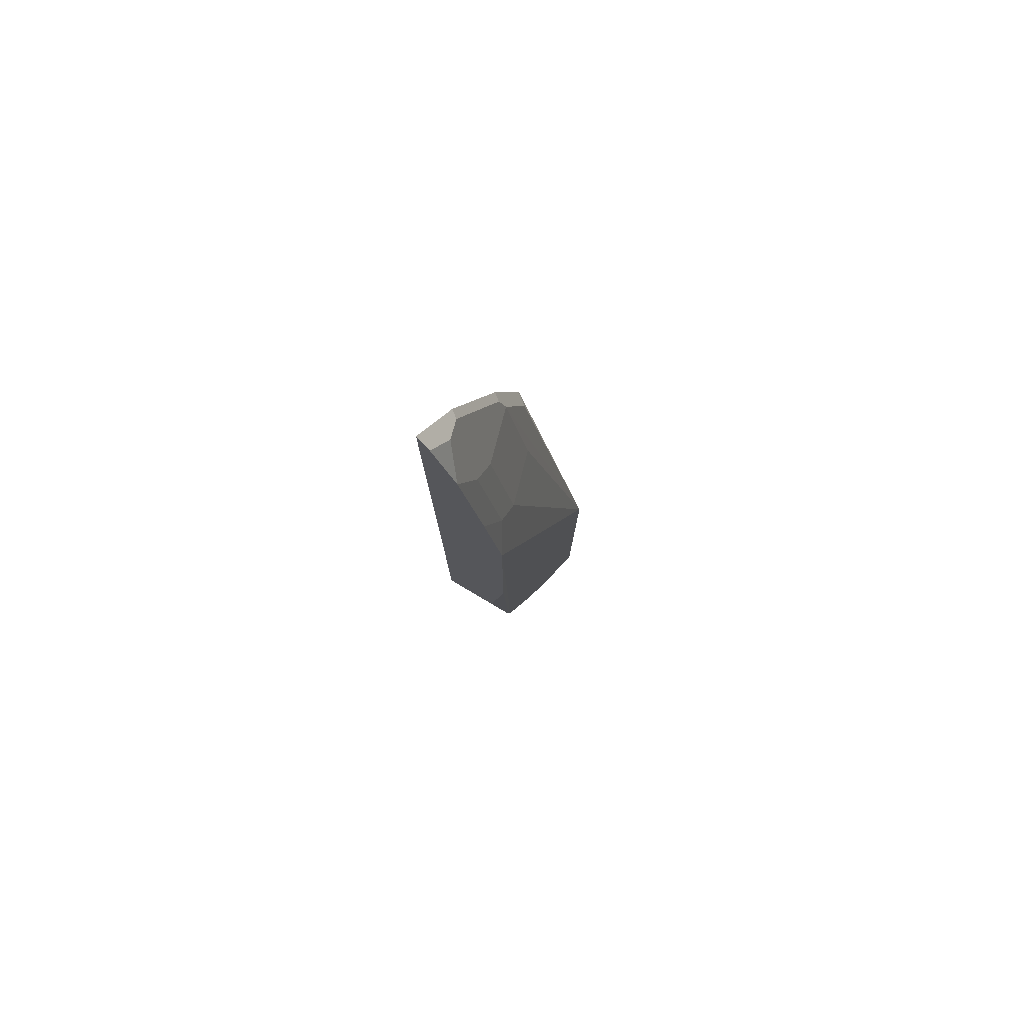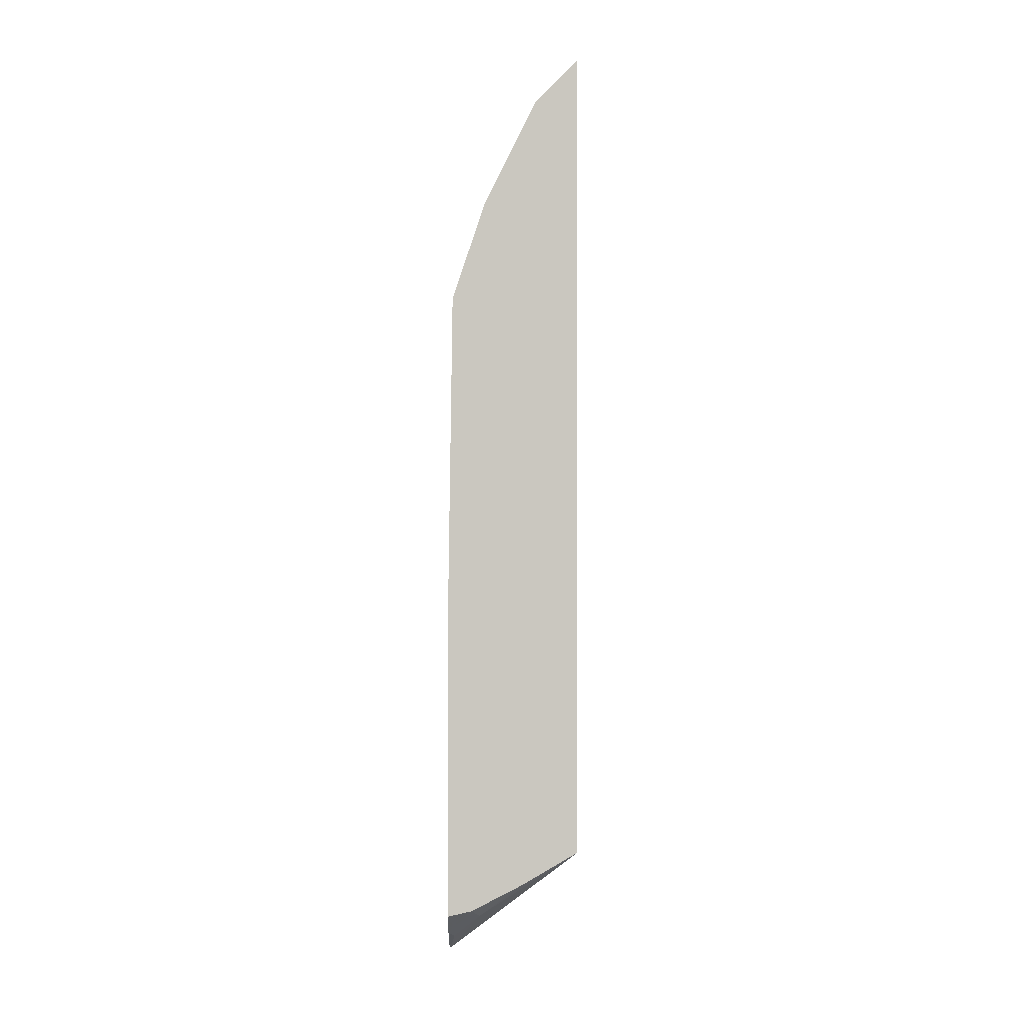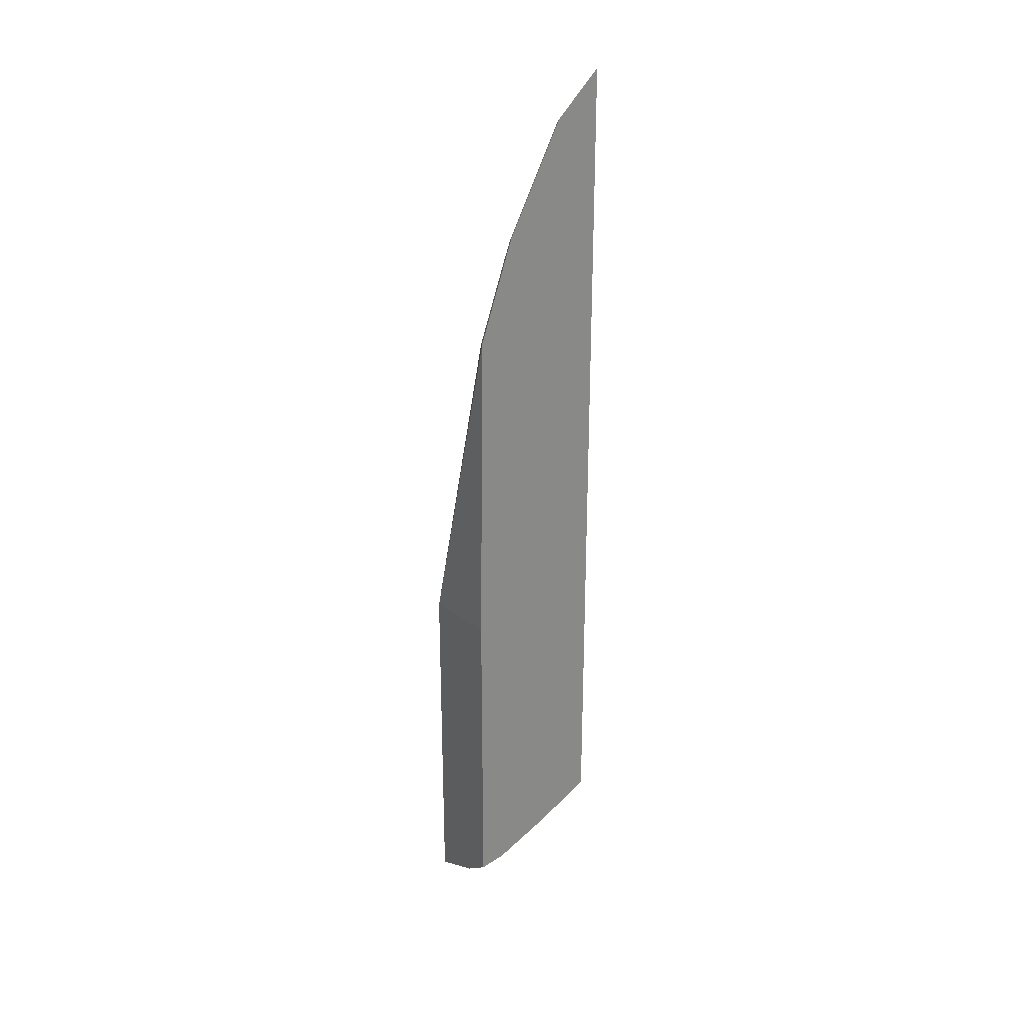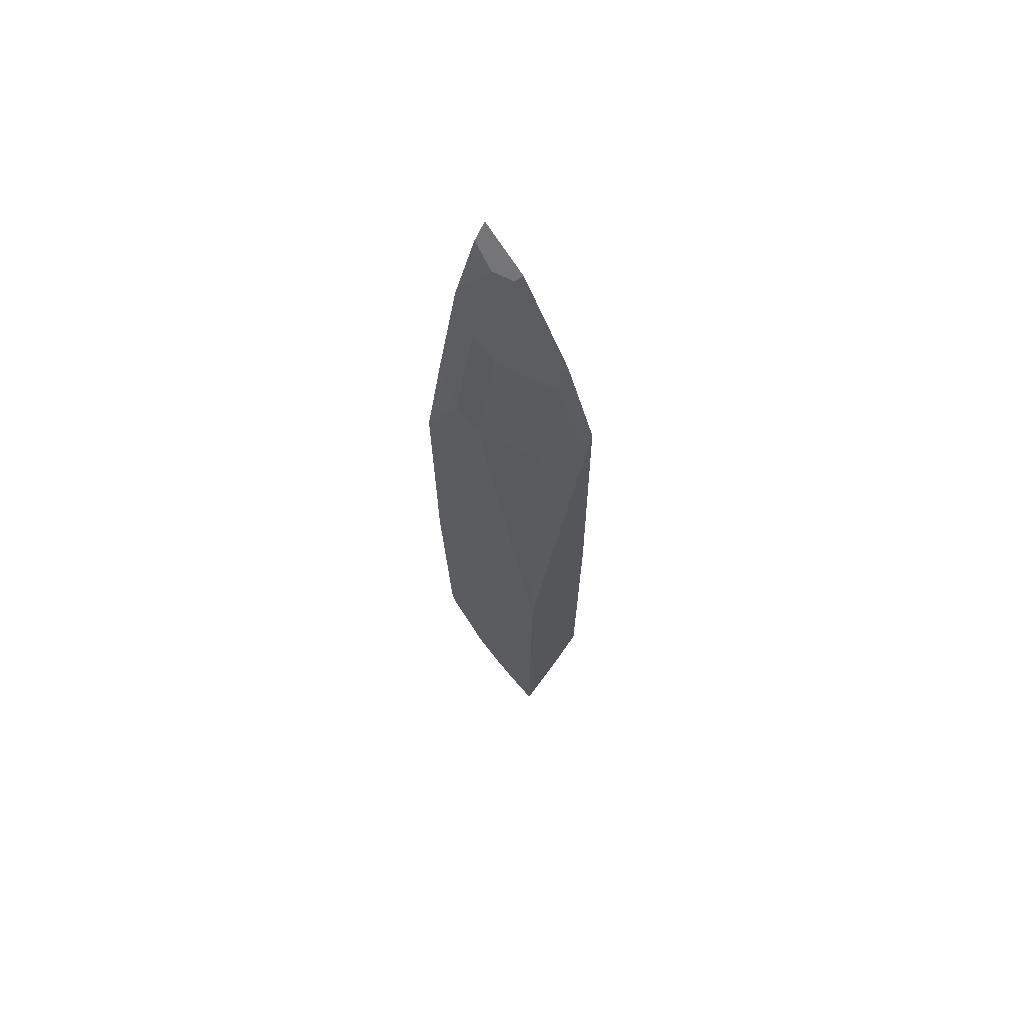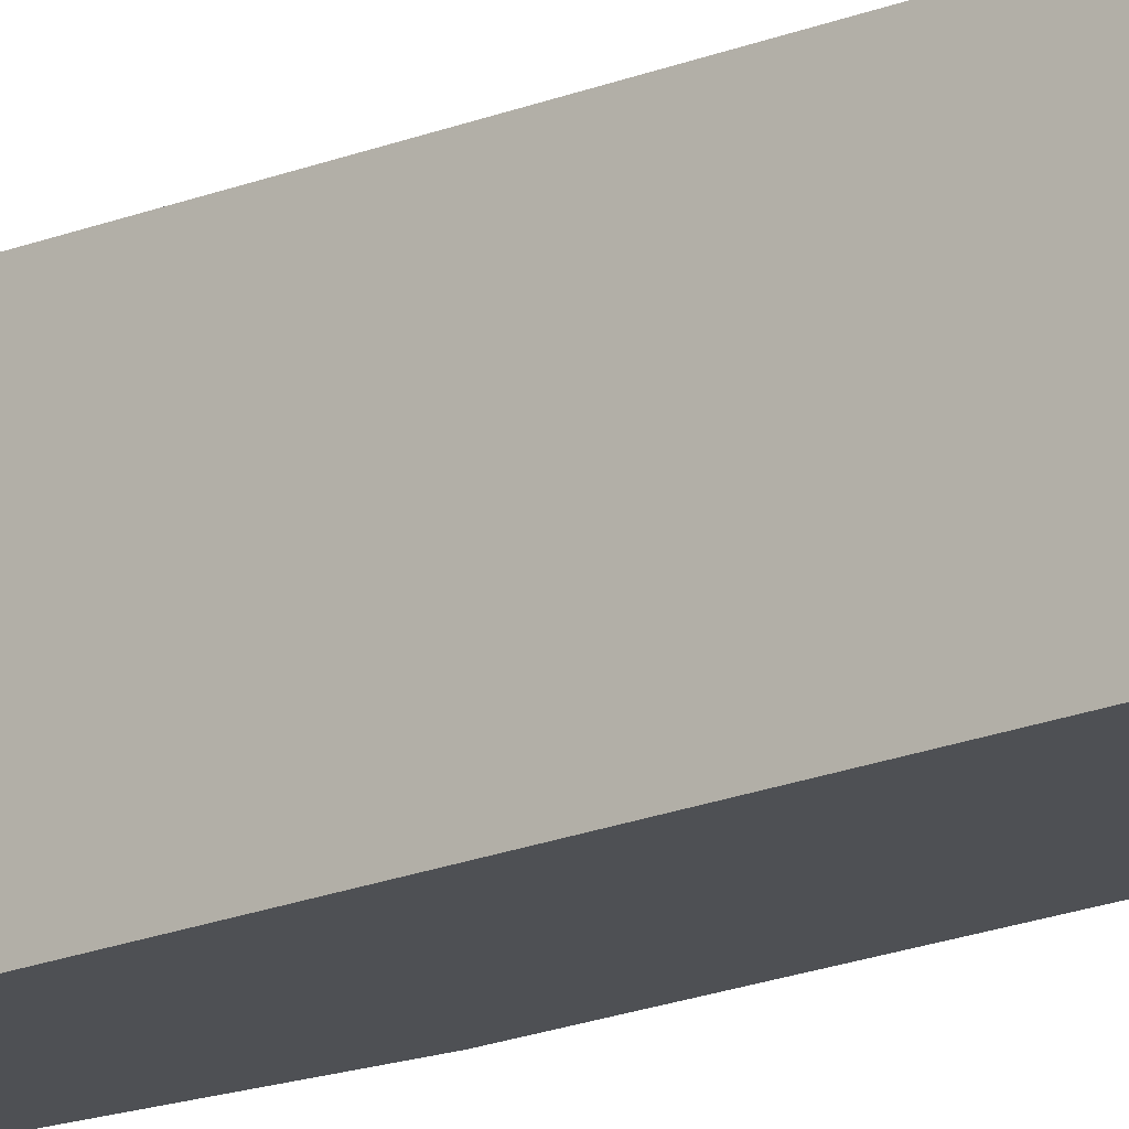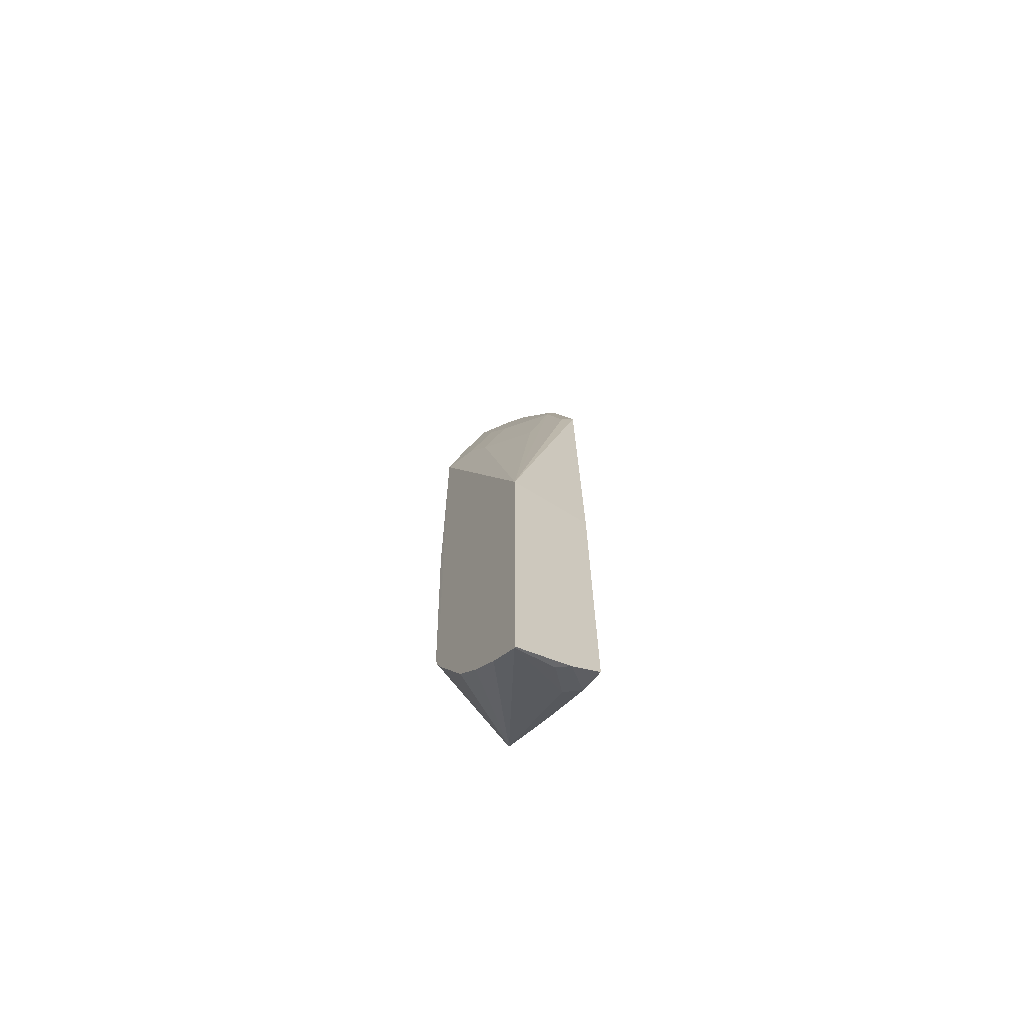
<metadata>
{"format":"obj","ext":"obj","renderer":"f3d","projection":"perspective","resolution":1024,"background":"white","views":[{"elev":79.8,"azim":39.7,"up":"+Z"},{"elev":-1.2,"azim":-90.8,"up":"+Z"},{"elev":27.8,"azim":-122.9,"up":"+Z"},{"elev":69.0,"azim":130.6,"up":"+Z"},{"elev":-18.8,"azim":-51.1,"up":"+Y"},{"elev":-67.4,"azim":145.0,"up":"+Z"}]}
</metadata>
<code>
v 0.4692 0.08548 -0.2891
v 0.4692 0.1237 -0.3113
v 0.4803 0.1541 -0.3353
v 0.5283 0.1754 -0.3684
v 0.5283 0.1553 -0.3521
v 0.5283 0.1372 -0.334
v 0.5283 0.1208 -0.3142
v 0.4716 0.08548 -0.2874
v 0.4692 0.08548 0.27
v 0.4692 0.1596 -0.3298
v 0.4985 0.1722 -0.3534
v 0.5025 0.1762 -0.3555
v 0.5266 0.1762 -0.3675
v 0.5283 0.1762 -0.3684
v 0.5283 0.09644 -0.2667
v 0.5283 0.09332 -0.2591
v 0.5256 0.09063 -0.2537
v 0.5048 0.08548 -0.2359
v 0.4784 0.08548 0.2608
v 0.4743 0.09365 0.2568
v 0.4743 0.1118 0.2386
v 0.4692 0.1067 0.2488
v 0.4692 0.1762 -0.3335
v 0.4903 0.1762 -0.3493
v 0.5283 0.1762 -0.1269
v 0.5283 0.09124 -0.2513
v 0.5153 0.08548 -0.2175
v 0.4803 0.09969 0.2446
v 0.4965 0.08548 0.2246
v 0.4692 0.1143 0.2411
v 0.4924 0.09365 0.2205
v 0.4743 0.1299 0.2024
v 0.4692 0.1762 -0.1178
v 0.5283 0.1631 -0.1269
v 0.4692 0.1732 0.1007
v 0.4773 0.1692 0.09666
v 0.4773 0.151 0.151
v 0.4954 0.151 0.07854
v 0.5136 0.1148 0.09666
v 0.5282 0.08548 0.09316
v 0.5283 0.09124 -0.2356
v 0.5282 0.08548 -0.088
v 0.4985 0.09969 0.1903
v 0.5146 0.08548 0.1521
v 0.4692 0.1505 0.1687
v 0.4924 0.1118 0.1843
v 0.4743 0.148 0.1662
v 0.5283 0.151 -0.1329
v 0.4692 0.1687 0.1143
v 0.4692 0.1531 0.1611
v 0.4954 0.1148 0.1692
v 0.5166 0.09969 0.1178
v 0.5283 0.09198 -0.1967
v 0.5283 0.09676 -0.1839
v 0.5283 0.09945 -0.1785
v 0.5283 0.1074 -0.1658
v 0.5283 0.1106 -0.1622
v 0.5283 0.1268 -0.1479
v 0.5283 0.139 -0.1389
f 26 40 42
f 21 31 46
f 26 41 40
f 25 40 34
f 25 39 40
f 25 37 38
f 25 36 37
f 25 35 36
f 25 33 35
f 21 32 30
f 21 46 32
f 25 38 39
f 17 27 18
f 21 30 22
f 19 29 28
f 19 21 20
f 19 28 21
f 17 26 27
f 16 26 17
f 12 14 13
f 12 25 14
f 12 33 25
f 12 23 33
f 26 42 27
f 21 28 31
f 28 29 31
f 37 46 51
f 29 44 52
f 40 58 59
f 40 57 58
f 40 56 57
f 40 55 56
f 40 54 55
f 40 53 54
f 40 41 53
f 40 52 44
f 39 52 40
f 39 43 52
f 39 51 43
f 38 51 39
f 29 43 31
f 37 51 38
f 37 47 46
f 36 47 37
f 36 50 47
f 36 49 50
f 35 49 36
f 34 40 48
f 32 46 47
f 31 51 46
f 31 43 51
f 30 47 45
f 30 32 47
f 29 52 43
f 12 24 23
f 11 24 12
f 4 41 26
f 10 23 24
f 1 10 2
f 1 23 10
f 1 33 23
f 1 35 33
f 1 49 35
f 1 50 49
f 1 45 50
f 1 30 45
f 1 22 30
f 1 9 22
f 1 19 9
f 1 29 19
f 1 44 29
f 1 40 44
f 1 42 40
f 1 27 42
f 1 18 27
f 1 8 18
f 1 7 8
f 1 6 7
f 1 5 6
f 1 4 5
f 1 3 4
f 1 2 3
f 40 59 48
f 2 10 3
f 10 24 11
f 3 11 4
f 4 11 12
f 9 21 22
f 9 20 21
f 9 19 20
f 8 17 18
f 8 16 17
f 8 15 16
f 7 15 8
f 4 6 5
f 4 7 6
f 4 15 7
f 4 16 15
f 4 26 16
f 4 53 41
f 4 54 53
f 4 55 54
f 4 56 55
f 4 57 56
f 4 58 57
f 4 59 58
f 4 48 59
f 4 34 48
f 4 25 34
f 4 14 25
f 4 13 14
f 4 12 13
f 3 10 11
f 45 47 50

</code>
